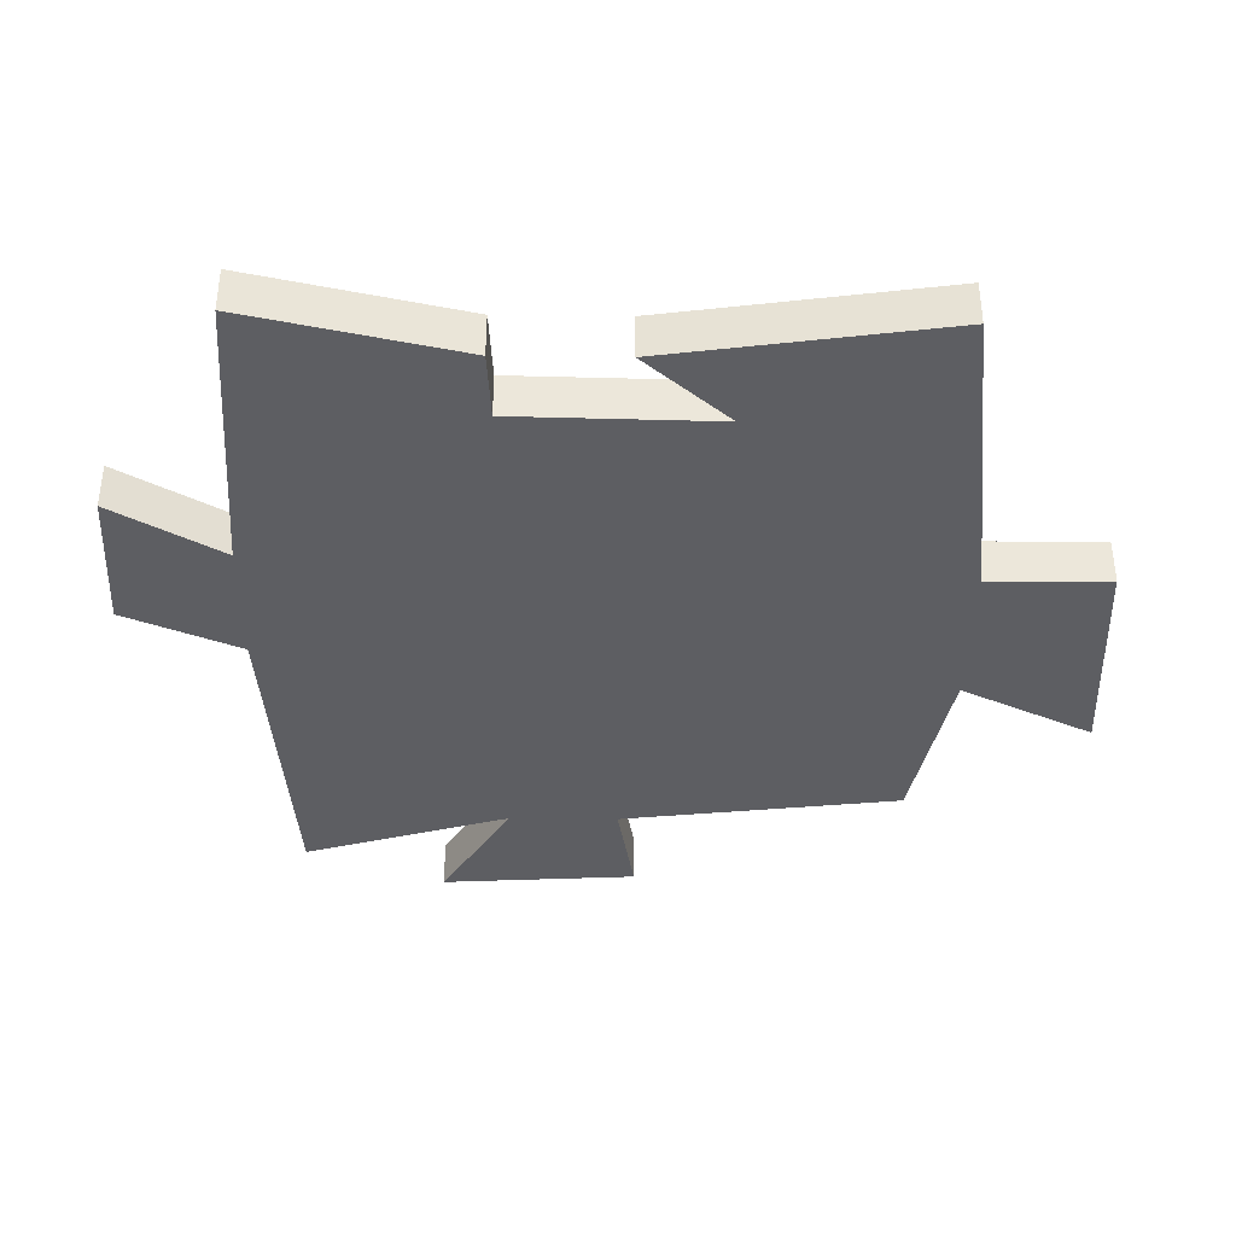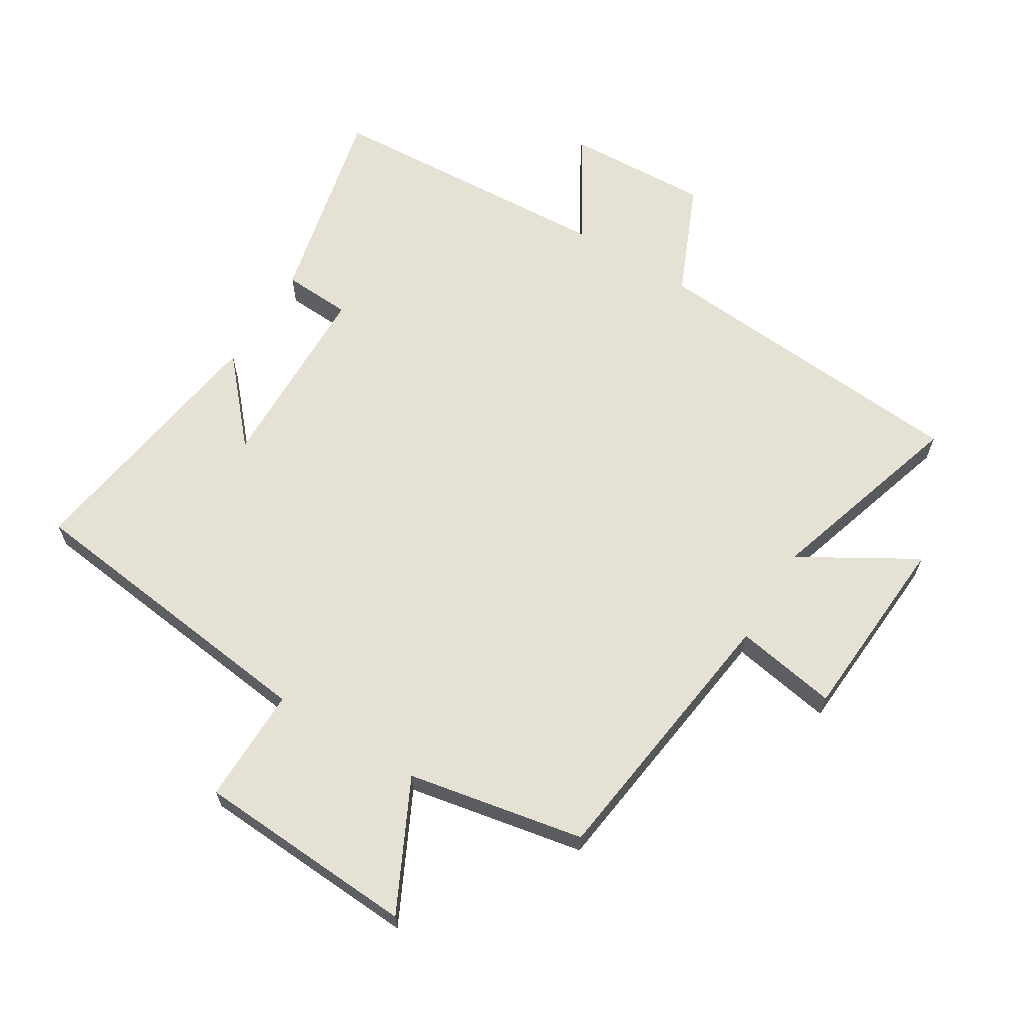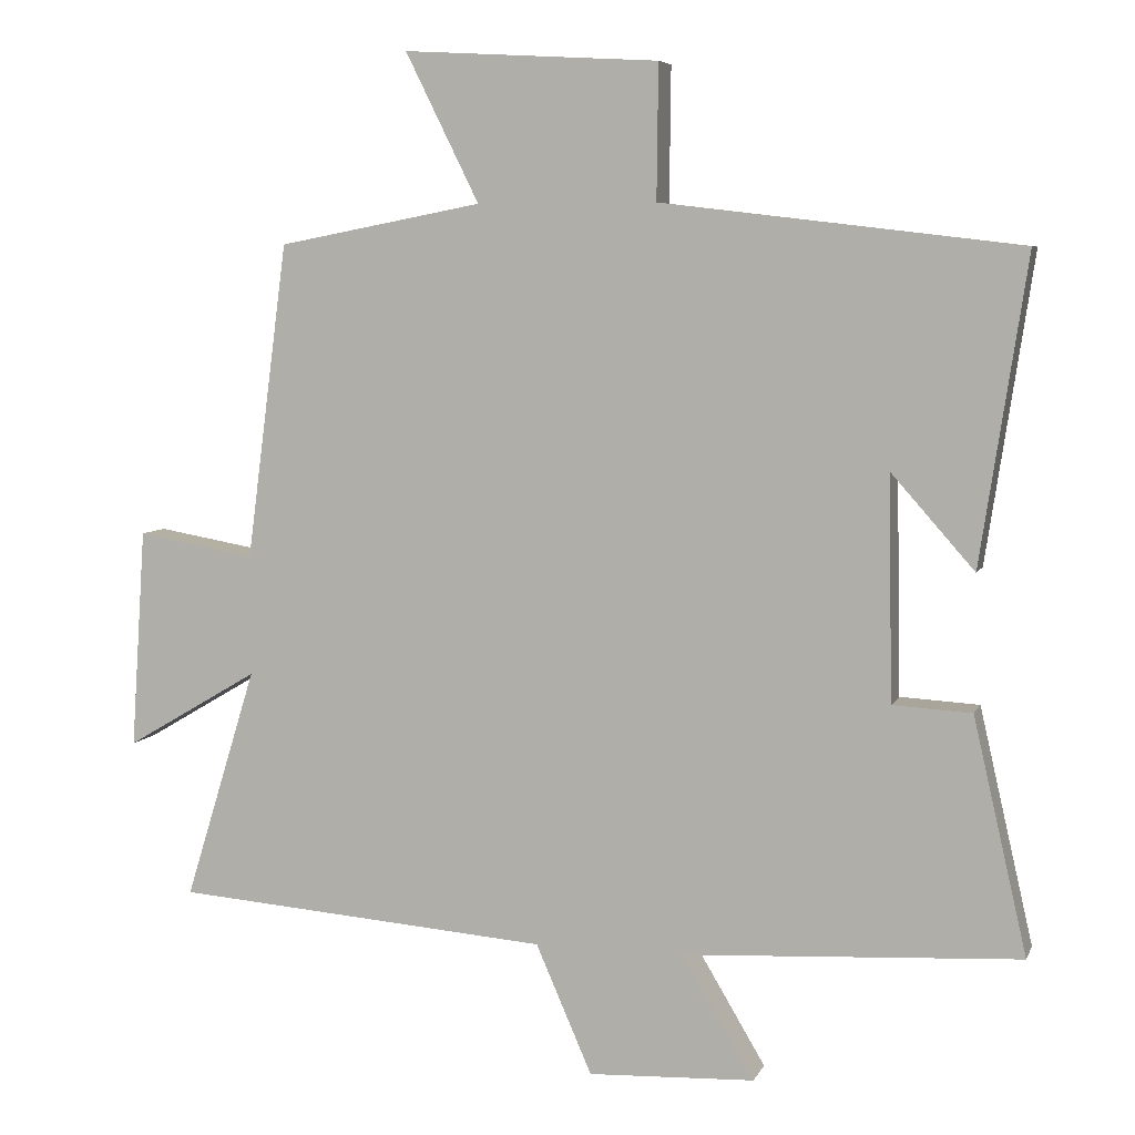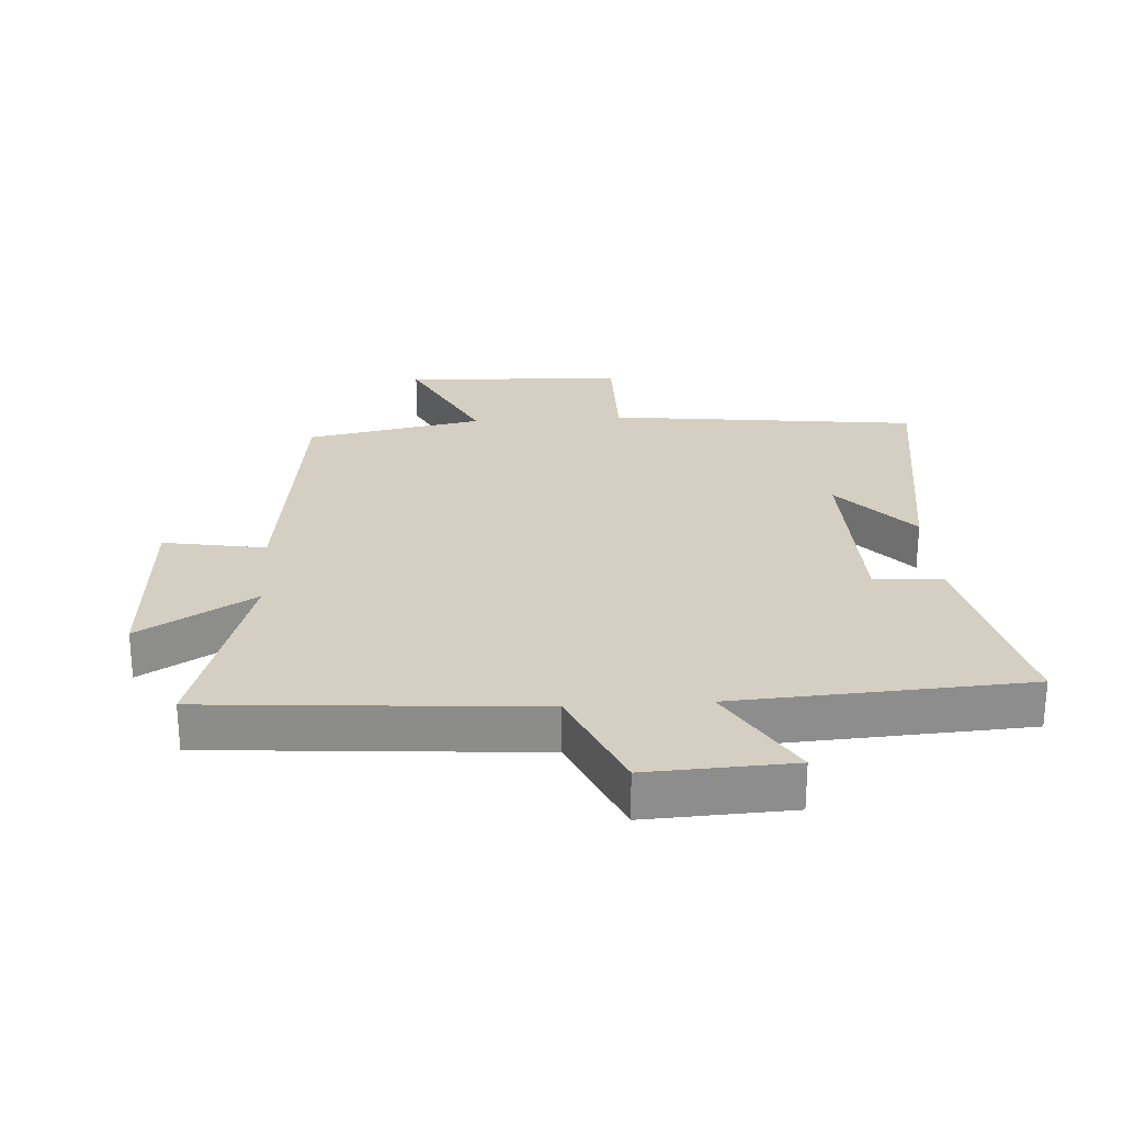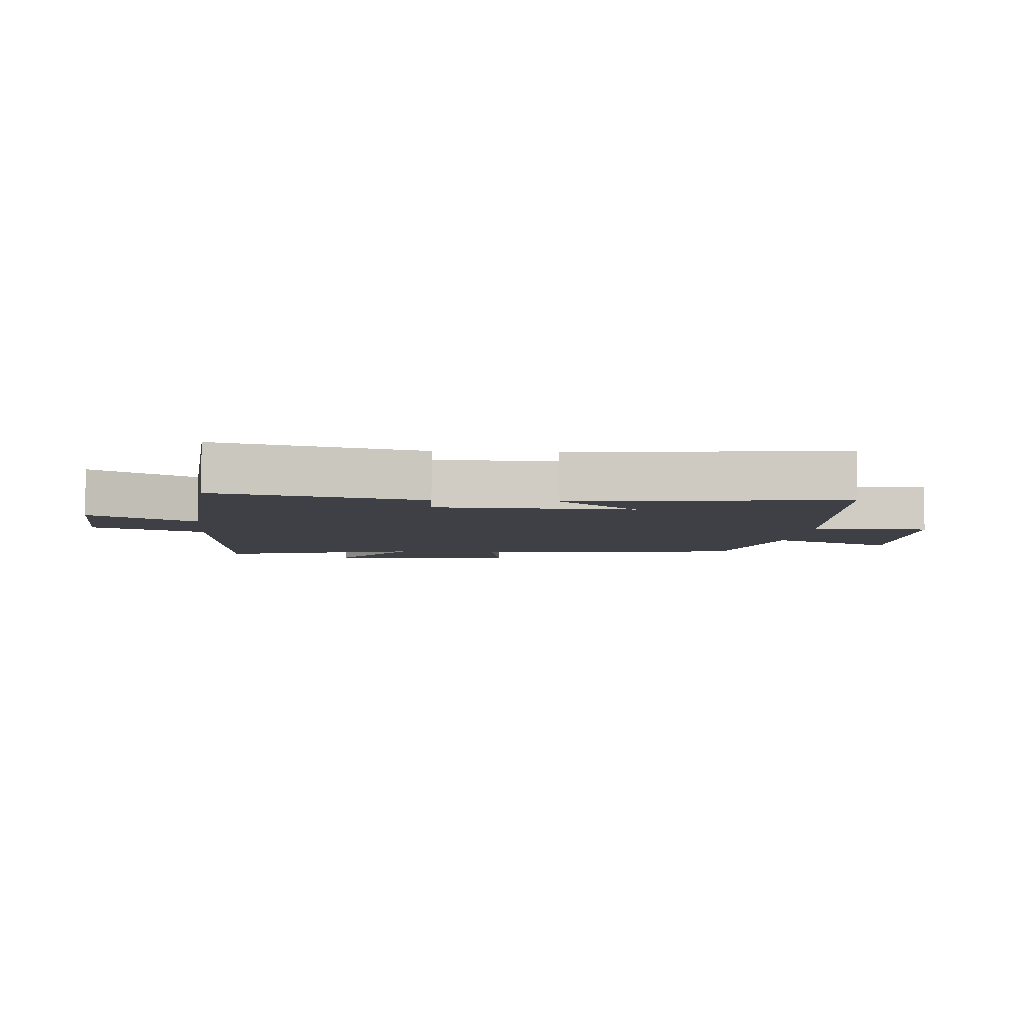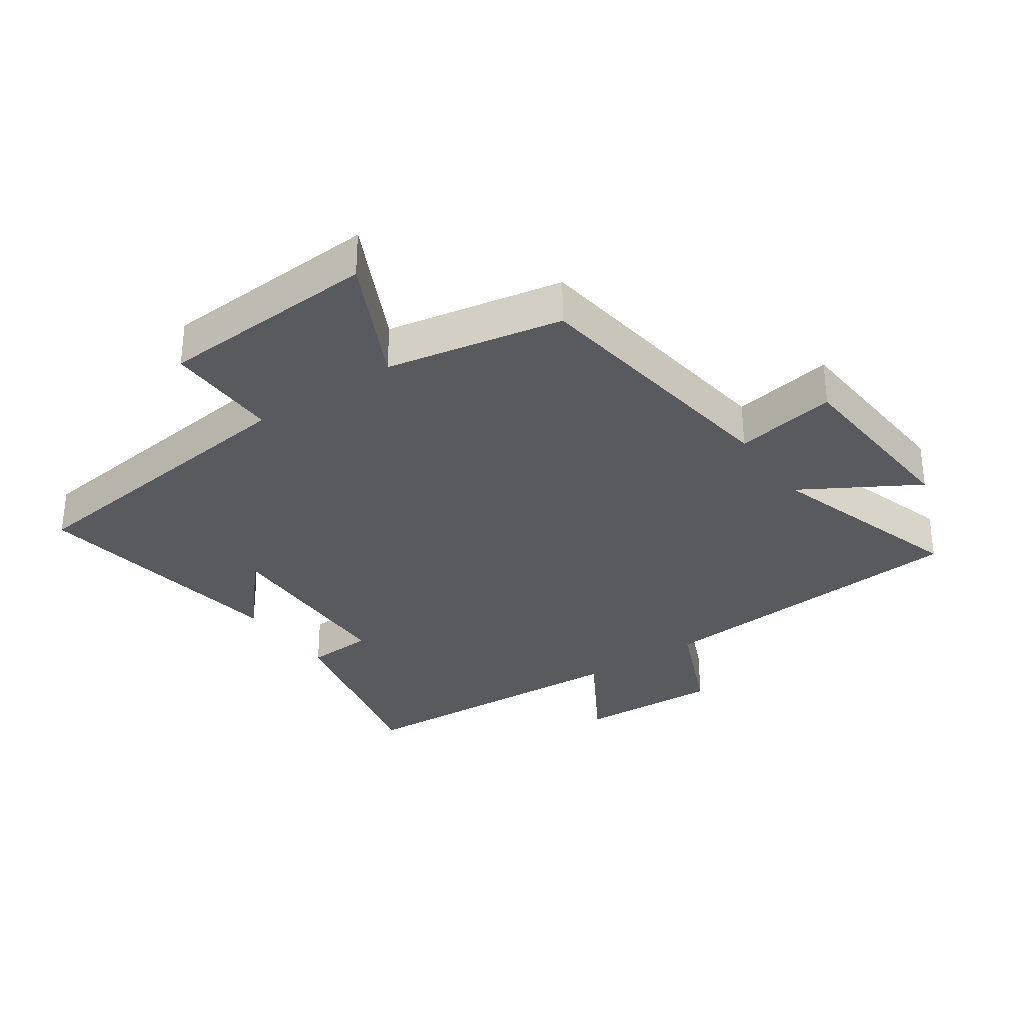
<metadata>
{"format":"obj","ext":"obj","renderer":"f3d","projection":"perspective","resolution":1024,"background":"white","views":[{"elev":-38.4,"azim":-90.8,"up":"+Y"},{"elev":64.6,"azim":31.5,"up":"+Y"},{"elev":6.3,"azim":-164.2,"up":"+Z"},{"elev":25.8,"azim":176.2,"up":"+Y"},{"elev":-5.2,"azim":-95.6,"up":"+Y"},{"elev":-31.8,"azim":34.8,"up":"+Y"}]}
</metadata>
<code>
v 0.444 0.07 0.447
v 0.5 0.07 0.019
v 0.66 0.07 0.047
v 0.68 0.07 -0.251
v 0.5 0.07 -0.145
v 0.597 0.07 -0.46
v 0.087 0.07 -0.5
v 0.011 0.07 -0.675
v -0.215 0.07 -0.665
v -0.117 0.07 -0.5
v -0.573 0.07 -0.474
v -0.5 0.07 -0.155
v -0.393 0.07 -0.149
v -0.387 0.07 0.155
v -0.5 0.07 0.027
v -0.563 0.07 0.442
v -0.077 0.07 0.5
v -0.079 0.07 0.682
v 0.267 0.07 0.702
v 0.167 0.07 0.5
v 0.444 0 0.447
v 0.5 0 0.019
v 0.66 0 0.047
v 0.68 0 -0.251
v 0.5 0 -0.145
v 0.597 0 -0.46
v 0.087 0 -0.5
v 0.011 0 -0.675
v -0.215 0 -0.665
v -0.117 0 -0.5
v -0.573 0 -0.474
v -0.5 0 -0.155
v -0.393 0 -0.149
v -0.387 0 0.155
v -0.5 0 0.027
v -0.563 0 0.442
v -0.077 0 0.5
v -0.079 0 0.682
v 0.267 0 0.702
v 0.167 0 0.5
f 17 18 19 20
f 17 20 1 2
f 16 17 2
f 14 15 16
f 14 16 2
f 13 14 2
f 10 11 12 13
f 10 13 2 3
f 7 8 9 10
f 5 6 7 10
f 5 10 3
f 3 4 5
f 40 39 38 37
f 22 21 40 37
f 22 37 36
f 36 35 34
f 22 36 34
f 22 34 33
f 33 32 31 30
f 23 22 33 30
f 30 29 28 27
f 30 27 26 25
f 23 30 25
f 25 24 23
f 1 21 22 2
f 2 22 23 3
f 3 23 24 4
f 4 24 25 5
f 5 25 26 6
f 6 26 27 7
f 7 27 28 8
f 8 28 29 9
f 9 29 30 10
f 10 30 31 11
f 11 31 32 12
f 12 32 33 13
f 13 33 34 14
f 14 34 35 15
f 15 35 36 16
f 16 36 37 17
f 17 37 38 18
f 18 38 39 19
f 19 39 40 20
f 20 40 21 1

</code>
